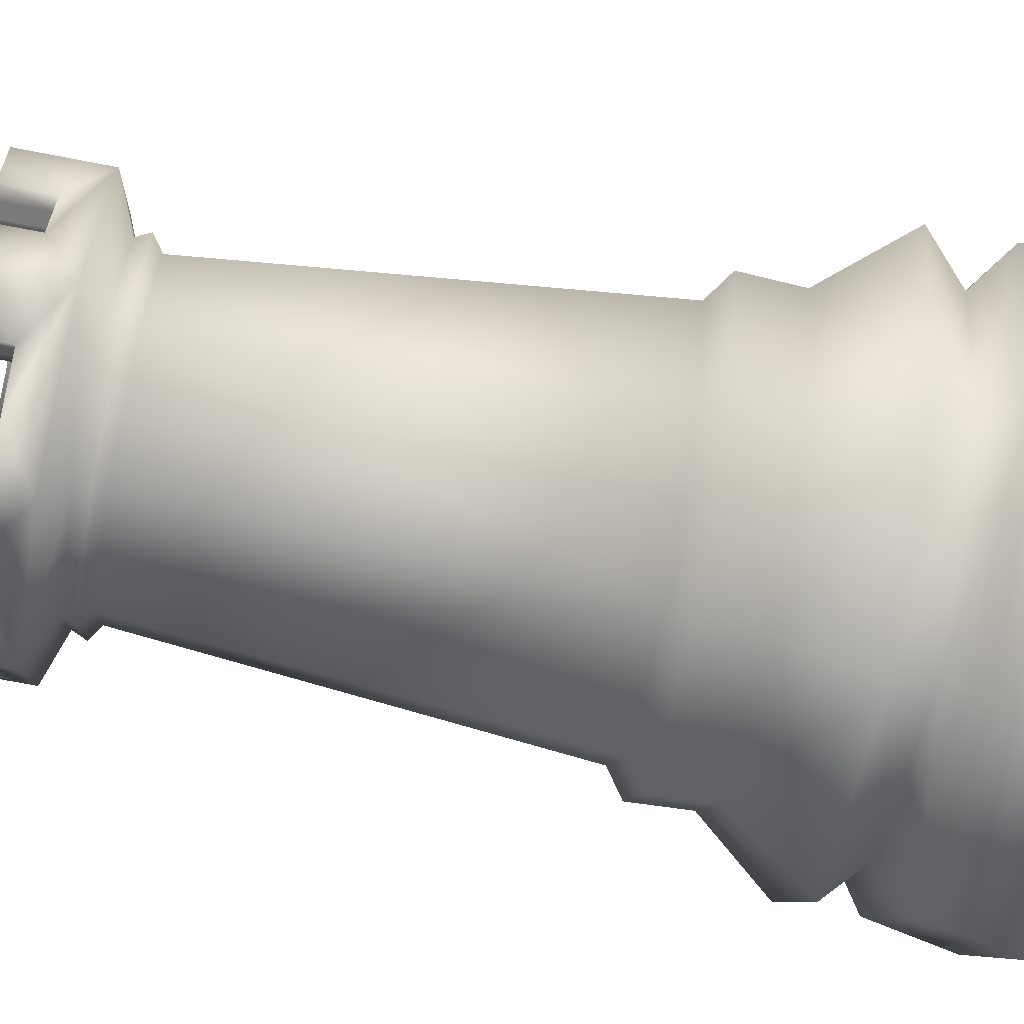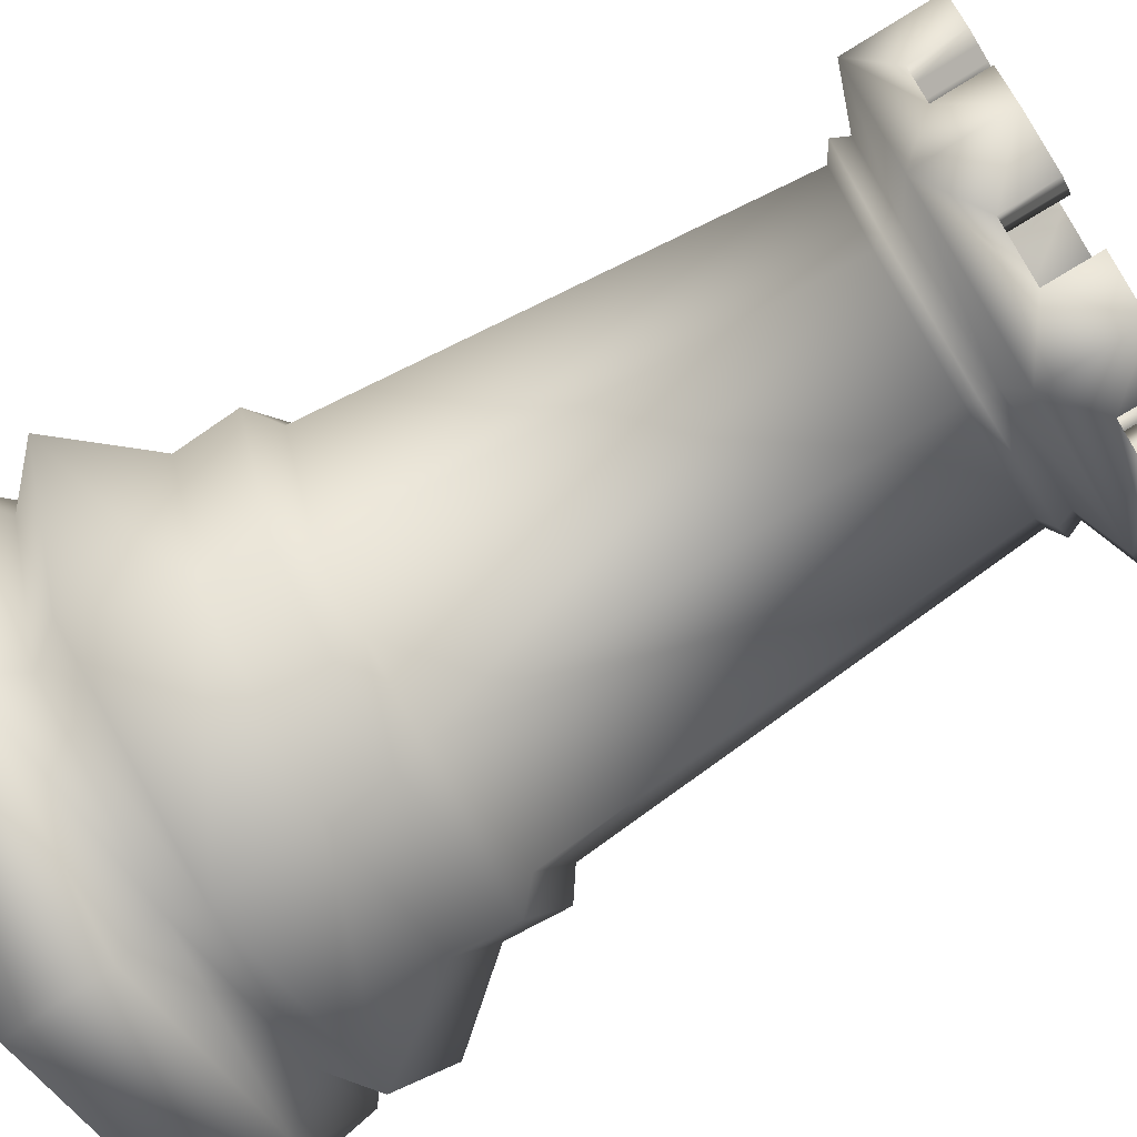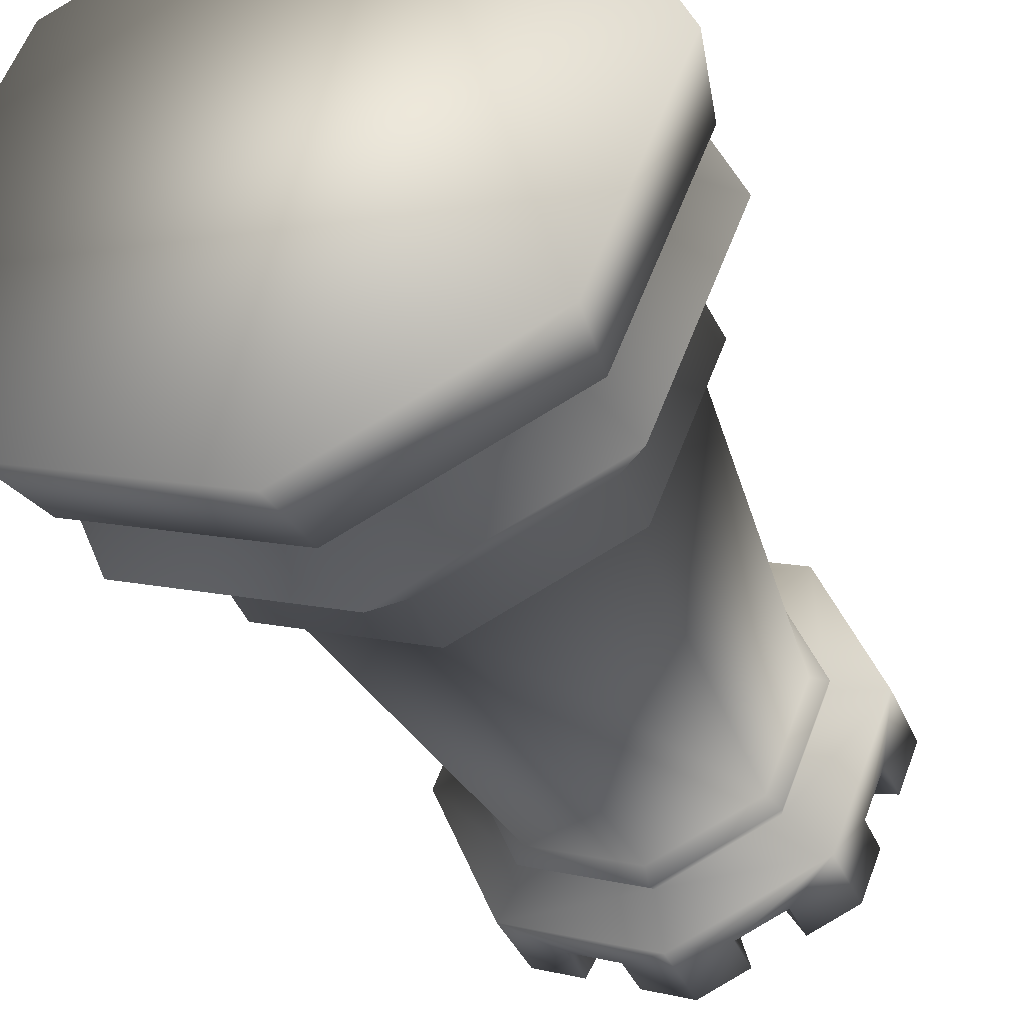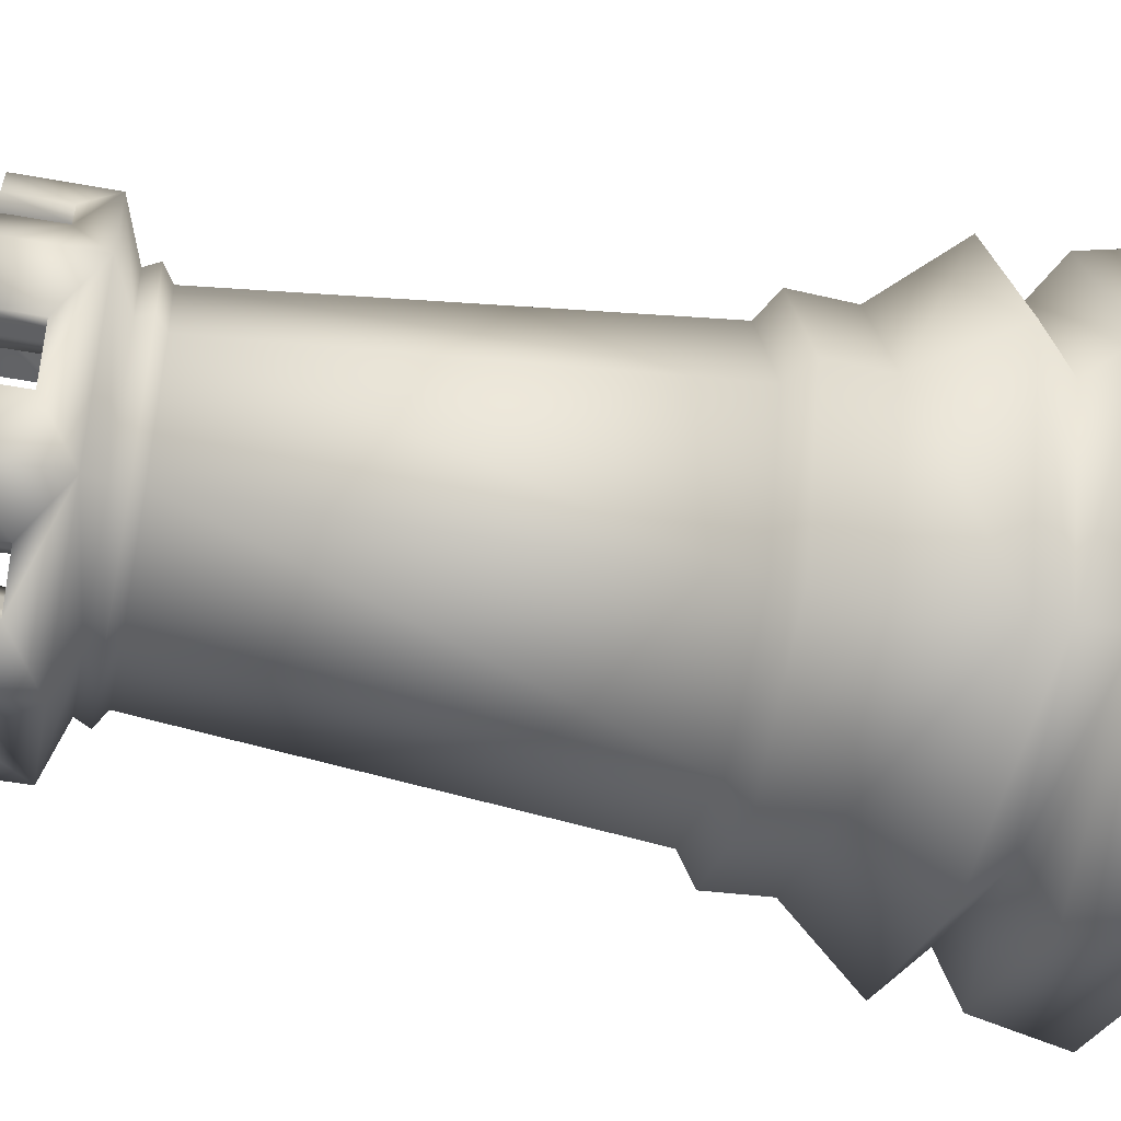
<metadata>
{"format":"obj","ext":"obj","renderer":"f3d","projection":"perspective","resolution":1024,"background":"white","views":[{"elev":-75.3,"azim":79.3,"up":"+Y"},{"elev":-73.1,"azim":-58.2,"up":"+Y"},{"elev":-38.4,"azim":-158.6,"up":"+Y"},{"elev":-46.8,"azim":78.2,"up":"+Y"}]}
</metadata>
<code>
o obj1
v 0 -1.415 0.8006
v -0.8408 -0.8408 0.5876
v 0 -1.189 0.5876
v -1.001 -1.001 0.8006
v -1.189 1.24e-06 0.5876
v -0.9976 -0.9976 0.4331
v -1.5 1.45e-06 0
v -1.061 -1.061 0
v 0 -1.411 0.4331
v 0 -1.5 0
v -0.7797 0.7797 1.48
v 0 1.088 1.186
v -0.7696 0.7696 1.186
v -1.088 1.2e-06 1.186
v -1.001 1.001 0.8006
v -1.415 1.39e-06 0.8006
v 0 1.415 0.8006
v -0.8408 0.8408 0.5876
v 0 1.411 0.4331
v -0.9976 0.9976 0.4331
v -1.411 1.39e-06 0.4331
v -1.103 1.2e-06 1.48
v 0 -1.103 1.48
v -0.7696 -0.7696 1.186
v 0 -1.088 1.186
v -0.7797 -0.7797 1.48
v -0.6826 0.6826 1.577
v 0 1.103 1.48
v -0.9653 1.12e-06 1.577
v 0 1.189 0.5876
v 0 1.5 0
v -1.061 1.061 0
v 0 0.8259 3.958
v -0.584 0.584 3.958
v -0.8259 9.3e-07 3.958
v -0.6826 -0.6826 1.577
v 0 -0.9653 1.577
v -0.5362 -0.5362 3.651
v -0.7583 9.7e-07 3.651
v 0 0.7583 3.651
v 0 0.9653 1.577
v -0.5362 0.5362 3.651
v 0 -0.7583 3.651
v -0.5897 -0.5897 3.703
v 0 0.834 3.703
v -0.834 1.03e-06 3.703
v -0.5897 0.5897 3.703
v -0.5664 0.5664 3.773
v 0 -0.834 3.703
v -0.5664 -0.5664 3.773
v 0 0.801 3.773
v -0.801 1e-06 3.773
v -1.057 1.17e-06 3.869
v -0.7473 0.7473 3.869
v 0 -0.801 3.773
v -0.7473 -0.7473 3.869
v 0 1.057 3.869
v -0.2491 0.9536 4.017
v 0 1.057 4.287
v -0.4982 -0.8504 4.047
v -0.7473 -0.7473 4.287
v -0.6928 -0.6928 4.287
v -0.4982 -0.8504 4.287
v -0.4619 -0.7885 4.287
v -0.9798 1.09e-06 4.287
v -0.9536 -0.2491 4.287
v -0.8842 -0.2309 4.287
v -0.6928 0.6928 4.287
v -0.8504 0.4982 4.287
v -0.7885 0.4619 4.287
v 0 0.9798 4.287
v -0.2491 0.9536 4.287
v -0.2309 0.8842 4.287
v -0.8259 9.3e-07 4.287
v -0.7453 0.1947 4.024
v -0.7453 0.1947 4.287
v -0.2491 -0.9536 4.047
v -0.4982 0.8504 4.287
v -0.7473 0.7473 4.287
v -0.584 0.584 4.287
v -0.4256 0.7266 4.287
v -0.6384 0.6384 4.287
v -0.4619 0.7885 4.287
v -0.4619 0.7885 4.017
v -0.2128 0.8147 4.287
v -0.1947 0.7453 4.017
v -0.1947 0.7453 4.287
v 0 0.8259 4.287
v 0 0.9029 4.287
v -0.9536 0.2491 4.287
v -1.057 1.17e-06 4.287
v -0.7266 0.4256 4.024
v -0.7266 0.4256 4.287
v -0.8147 0.2128 4.287
v -0.9029 1.01e-06 4.287
v -0.8842 0.231 4.287
v -0.9536 0.2491 4.024
v -0.6646 0.3893 4.287
v -0.8504 -0.4982 4.287
v -0.7266 -0.4256 4.287
v -0.7885 -0.4619 4.047
v -0.7885 -0.4619 4.287
v -0.584 -0.584 4.287
v -0.6384 -0.6384 4.287
v -0.8147 -0.2128 4.287
v -0.7453 -0.1947 4.047
v -0.7453 -0.1947 4.287
v 0 -0.9798 4.287
v -0.2491 -0.9536 4.287
v 0 -1.057 4.287
v 0 -0.8259 4.287
v -0.2128 -0.8147 4.287
v 0 -0.9029 4.287
v -0.2309 -0.8842 4.287
v -0.4619 -0.7885 4.047
v -0.4256 -0.7266 4.047
v -0.4256 -0.7266 4.287
v -0.3893 -0.6646 4.287
v -0.4982 0.8504 4.017
v -0.4256 0.7266 4.017
v -0.3893 0.6647 4.017
v -0.2128 0.8147 4.017
v -0.2309 0.8842 4.017
v -0.3893 0.6647 4.287
v -0.8842 0.231 4.024
v -0.8504 0.4982 4.024
v -0.6646 0.3893 4.024
v -0.8147 0.2128 4.024
v -0.7885 0.4619 4.024
v -0.9536 -0.2491 4.047
v -0.8504 -0.4982 4.047
v -0.7266 -0.4256 4.047
v -0.6646 -0.3893 4.047
v -0.8147 -0.2128 4.047
v -0.8842 -0.2309 4.047
v -0.6646 -0.3893 4.287
v -0.2309 -0.8842 4.047
v -0.3893 -0.6646 4.047
v -0.2128 -0.8147 4.047
v -0.1947 -0.7453 4.047
v -0.1947 -0.7453 4.287
v -0.584 -0.584 3.958
v 0 -1.057 3.869
v 0 -0.8259 3.958
v 0.8408 -0.8408 0.5876
v 1.415 1.39e-06 0.8006
v 1.001 -1.001 0.8006
v 1.5 1.45e-06 0
v 0.9976 -0.9976 0.4331
v 1.061 -1.061 0
v 0.7797 0.7797 1.48
v 0.7696 0.7696 1.186
v 1.001 1.001 0.8006
v 1.088 1.2e-06 1.186
v 0.8408 0.8408 0.5876
v 0.9976 0.9976 0.4331
v 1.411 1.39e-06 0.4331
v 1.189 1.24e-06 0.5876
v 1.103 1.2e-06 1.48
v 0.7696 -0.7696 1.186
v 0.7797 -0.7797 1.48
v 0.6826 0.6826 1.577
v 0.9653 1.12e-06 1.577
v 1.061 1.061 0
v 0.584 -0.584 3.958
v 0.8259 9.3e-07 3.958
v 0.584 0.584 3.958
v 0.6826 -0.6826 1.577
v 0.5362 -0.5362 3.651
v 0.7583 9.7e-07 3.651
v 0.5362 0.5362 3.651
v 0.5897 -0.5897 3.703
v 0.834 1.03e-06 3.703
v 0.5897 0.5897 3.703
v 0.5664 0.5664 3.773
v 0.5664 -0.5664 3.773
v 0.801 1e-06 3.773
v 1.057 1.17e-06 3.869
v 0.7473 0.7473 3.869
v 0.7473 -0.7473 3.869
v 0.2491 0.9536 4.017
v 0.2491 0.9536 4.287
v 0.4982 -0.8504 4.047
v 0.7473 -0.7473 4.287
v 0.4982 -0.8504 4.287
v 0.6928 -0.6928 4.287
v 0.4619 -0.7885 4.287
v 0.9536 -0.2491 4.287
v 0.9798 1.09e-06 4.287
v 0.8842 -0.2309 4.287
v 0.8504 0.4982 4.287
v 0.6928 0.6928 4.287
v 0.7885 0.4619 4.287
v 0.2309 0.8842 4.287
v 0.7453 0.1947 4.024
v 0.8259 9.3e-07 4.287
v 0.7453 0.1947 4.287
v 0.2491 -0.9536 4.047
v 0.4982 0.8504 4.287
v 0.4619 0.7885 4.287
v 0.584 0.584 4.287
v 0.4256 0.7266 4.287
v 0.3893 0.6647 4.287
v 0.6384 0.6384 4.287
v 0.4619 0.7885 4.017
v 0.1947 0.7453 4.017
v 0.2128 0.8147 4.287
v 0.1947 0.7453 4.287
v 0.9536 0.2491 4.287
v 0.8842 0.231 4.287
v 0.7266 0.4256 4.024
v 0.7266 0.4256 4.287
v 0.8147 0.2128 4.287
v 0.9029 1.01e-06 4.287
v 0.9536 0.2491 4.024
v 0.6646 0.3893 4.287
v 0.8504 -0.4982 4.287
v 0.7885 -0.4619 4.287
v 0.7885 -0.4619 4.047
v 0.7266 -0.4256 4.287
v 0.584 -0.584 4.287
v 0.6646 -0.3893 4.287
v 0.6384 -0.6384 4.287
v 0.7453 -0.1947 4.047
v 0.8147 -0.2128 4.287
v 0.7453 -0.1947 4.287
v 0.2491 -0.9536 4.287
v 0.2309 -0.8842 4.287
v 0.2128 -0.8147 4.287
v 0.1947 -0.7453 4.287
v 0.4619 -0.7885 4.047
v 0.4256 -0.7266 4.047
v 0.4256 -0.7266 4.287
v 0.3893 -0.6646 4.287
v 0.4982 0.8504 4.017
v 0.2309 0.8842 4.017
v 0.4256 0.7266 4.017
v 0.3893 0.6647 4.017
v 0.2128 0.8147 4.017
v 0.7473 0.7473 4.287
v 0.8842 0.231 4.024
v 0.8504 0.4982 4.024
v 0.7885 0.4619 4.024
v 0.8147 0.2128 4.024
v 0.6646 0.3893 4.024
v 0.9536 -0.2491 4.047
v 0.8842 -0.2309 4.047
v 0.6646 -0.3893 4.047
v 0.8147 -0.2128 4.047
v 0.7266 -0.4256 4.047
v 0.8504 -0.4982 4.047
v 0.2309 -0.8842 4.047
v 0.2128 -0.8147 4.047
v 0.3893 -0.6646 4.047
v 0.1947 -0.7453 4.047
v 1.057 1.17e-06 4.287
f 1 2 3
f 4 5 2
f 6 7 8
f 9 8 10
f 11 12 13
f 14 15 16
f 13 17 15
f 18 19 20
f 5 20 21
f 22 13 14
f 23 24 25
f 1 24 4
f 3 6 9
f 26 14 24
f 24 16 4
f 2 21 6
f 27 28 11
f 29 11 22
f 16 18 5
f 15 30 18
f 20 31 32
f 21 32 7
f 33 34 35
f 36 22 26
f 37 26 23
f 37 38 36
f 36 39 29
f 27 40 41
f 29 42 27
f 43 44 38
f 42 45 40
f 38 46 39
f 39 47 42
f 46 48 47
f 49 50 44
f 47 51 45
f 44 52 46
f 50 53 52
f 52 54 48
f 55 56 50
f 51 54 57
f 58 59 57
f 60 61 56
f 62 63 64
f 65 66 67
f 68 69 70
f 71 72 73
f 7 31 10
f 74 75 76
f 56 77 60
f 68 78 79
f 80 81 82
f 82 83 68
f 81 84 83
f 85 86 87
f 88 85 87
f 89 73 85
f 65 90 91
f 70 92 93
f 74 94 95
f 95 96 65
f 96 97 90
f 80 93 98
f 82 70 93
f 62 99 61
f 100 101 102
f 103 100 104
f 104 102 62
f 105 106 107
f 74 105 107
f 95 67 105
f 108 109 110
f 111 112 113
f 113 114 108
f 63 115 64
f 64 116 117
f 103 117 118
f 104 64 117
f 84 58 119
f 86 120 121
f 122 84 120
f 83 119 78
f 73 122 85
f 72 123 73
f 124 120 81
f 119 57 54
f 119 79 78
f 125 126 97
f 127 128 75
f 128 129 125
f 69 129 70
f 76 128 94
f 93 127 98
f 94 125 96
f 101 130 131
f 106 132 133
f 134 101 132
f 102 131 99
f 67 134 105
f 66 135 67
f 136 132 100
f 115 77 137
f 138 139 140
f 139 115 137
f 141 139 112
f 117 138 118
f 112 137 114
f 114 77 109
f 79 126 69
f 54 97 126
f 91 97 53
f 91 130 66
f 53 131 130
f 61 131 56
f 74 106 35
f 142 106 133
f 103 133 136
f 127 35 34
f 80 127 34
f 80 121 124
f 86 34 33
f 86 88 87
f 110 77 143
f 142 140 144
f 111 140 141
f 138 103 118
f 145 1 3
f 145 146 147
f 148 149 150
f 10 149 9
f 12 151 152
f 153 154 146
f 17 152 153
f 19 155 156
f 157 155 158
f 152 159 154
f 160 23 25
f 147 25 1
f 149 3 9
f 160 159 161
f 147 154 160
f 157 145 149
f 28 162 151
f 151 163 159
f 155 146 158
f 30 153 155
f 31 156 164
f 164 157 148
f 165 166 167
f 159 168 161
f 161 37 23
f 169 37 168
f 170 168 163
f 40 162 41
f 171 163 162
f 172 43 169
f 45 171 40
f 173 169 170
f 174 170 171
f 175 173 174
f 176 49 172
f 51 174 45
f 177 172 173
f 178 176 177
f 179 177 175
f 180 55 176
f 51 179 175
f 181 59 182
f 183 184 185
f 185 186 187
f 188 189 190
f 191 192 193
f 182 71 194
f 10 164 148
f 195 196 197
f 198 180 183
f 192 199 200
f 201 202 203
f 204 200 202
f 205 202 200
f 206 207 208
f 207 88 208
f 194 89 207
f 189 209 210
f 211 193 212
f 196 213 197
f 214 210 213
f 215 210 209
f 212 201 216
f 193 204 212
f 186 217 218
f 219 220 218
f 221 220 222
f 223 218 220
f 224 225 226
f 225 196 226
f 190 214 225
f 108 227 228
f 111 229 230
f 113 228 229
f 231 185 187
f 232 187 233
f 233 221 234
f 187 223 233
f 235 236 205
f 237 206 238
f 205 239 237
f 235 200 199
f 239 194 207
f 236 182 194
f 237 203 202
f 57 235 179
f 235 240 179
f 241 242 243
f 244 245 195
f 244 243 211
f 243 191 193
f 244 197 213
f 245 212 216
f 241 213 210
f 219 246 247
f 248 249 224
f 219 249 250
f 251 218 217
f 249 190 225
f 247 188 190
f 250 222 220
f 198 231 252
f 253 254 255
f 253 231 232
f 253 230 229
f 254 233 234
f 252 229 228
f 198 228 227
f 242 240 191
f 215 179 242
f 256 215 209
f 246 256 188
f 251 178 246
f 184 251 217
f 196 224 226
f 224 165 248
f 248 221 222
f 166 245 167
f 201 245 216
f 201 238 167
f 167 206 33
f 88 206 208
f 198 110 143
f 165 255 254
f 111 255 144
f 221 254 234
f 1 4 2
f 4 16 5
f 6 21 7
f 9 6 8
f 11 28 12
f 14 13 15
f 13 12 17
f 18 30 19
f 5 18 20
f 22 11 13
f 23 26 24
f 1 25 24
f 3 2 6
f 26 22 14
f 24 14 16
f 2 5 21
f 27 41 28
f 29 27 11
f 16 15 18
f 15 17 30
f 20 19 31
f 21 20 32
f 142 144 35
f 144 33 35
f 36 29 22
f 37 36 26
f 37 43 38
f 36 38 39
f 27 42 40
f 29 39 42
f 43 49 44
f 42 47 45
f 38 44 46
f 39 46 47
f 46 52 48
f 49 55 50
f 47 48 51
f 44 50 52
f 50 56 53
f 52 53 54
f 55 143 56
f 51 48 54
f 58 72 59
f 60 63 61
f 62 61 63
f 65 91 66
f 68 79 69
f 71 59 72
f 10 8 7
f 7 32 31
f 74 35 75
f 56 143 77
f 68 83 78
f 80 124 81
f 82 81 83
f 81 120 84
f 85 122 86
f 88 89 85
f 89 71 73
f 65 96 90
f 70 129 92
f 74 76 94
f 95 94 96
f 96 125 97
f 80 82 93
f 82 68 70
f 62 102 99
f 100 132 101
f 103 136 100
f 104 100 102
f 105 134 106
f 74 95 105
f 95 65 67
f 108 114 109
f 111 141 112
f 113 112 114
f 63 60 115
f 64 115 116
f 103 104 117
f 104 62 64
f 84 123 58
f 86 122 120
f 122 123 84
f 83 84 119
f 73 123 122
f 72 58 123
f 124 121 120
f 119 58 57
f 119 54 79
f 125 129 126
f 127 92 128
f 128 92 129
f 69 126 129
f 76 75 128
f 93 92 127
f 94 128 125
f 101 135 130
f 106 134 132
f 134 135 101
f 102 101 131
f 67 135 134
f 66 130 135
f 136 133 132
f 115 60 77
f 138 116 139
f 139 116 115
f 141 140 139
f 117 116 138
f 112 139 137
f 114 137 77
f 79 54 126
f 54 53 97
f 91 90 97
f 91 53 130
f 53 56 131
f 61 99 131
f 74 107 106
f 142 35 106
f 103 142 133
f 127 75 35
f 80 98 127
f 80 34 121
f 86 121 34
f 86 33 88
f 110 109 77
f 142 138 140
f 111 144 140
f 138 142 103
f 145 147 1
f 145 158 146
f 148 157 149
f 10 150 149
f 12 28 151
f 153 152 154
f 17 12 152
f 19 30 155
f 157 156 155
f 152 151 159
f 160 161 23
f 147 160 25
f 149 145 3
f 160 154 159
f 147 146 154
f 157 158 145
f 28 41 162
f 151 162 163
f 155 153 146
f 30 17 153
f 31 19 156
f 164 156 157
f 33 144 167
f 144 165 167
f 159 163 168
f 161 168 37
f 169 43 37
f 170 169 168
f 40 171 162
f 171 170 163
f 172 49 43
f 45 174 171
f 173 172 169
f 174 173 170
f 175 177 173
f 176 55 49
f 51 175 174
f 177 176 172
f 178 180 176
f 179 178 177
f 180 143 55
f 51 57 179
f 181 57 59
f 183 180 184
f 185 184 186
f 188 256 189
f 191 240 192
f 182 59 71
f 148 150 10
f 10 31 164
f 195 166 196
f 198 143 180
f 192 240 199
f 201 204 202
f 204 192 200
f 205 237 202
f 206 239 207
f 207 89 88
f 194 71 89
f 189 256 209
f 211 243 193
f 196 214 213
f 214 189 210
f 215 241 210
f 212 204 201
f 193 192 204
f 186 184 217
f 219 250 220
f 221 223 220
f 223 186 218
f 224 249 225
f 225 214 196
f 190 189 214
f 108 110 227
f 111 113 229
f 113 108 228
f 231 183 185
f 232 231 187
f 233 223 221
f 187 186 223
f 235 181 236
f 237 239 206
f 205 236 239
f 235 205 200
f 239 236 194
f 236 181 182
f 237 238 203
f 57 181 235
f 235 199 240
f 241 215 242
f 244 211 245
f 244 241 243
f 243 242 191
f 244 195 197
f 245 211 212
f 241 244 213
f 219 251 246
f 248 250 249
f 219 247 249
f 251 219 218
f 249 247 190
f 247 246 188
f 250 248 222
f 198 183 231
f 253 232 254
f 253 252 231
f 253 255 230
f 254 232 233
f 252 253 229
f 198 252 228
f 242 179 240
f 215 178 179
f 256 178 215
f 246 178 256
f 251 180 178
f 184 180 251
f 196 166 224
f 224 166 165
f 248 165 221
f 166 195 245
f 201 167 245
f 201 203 238
f 167 238 206
f 88 33 206
f 198 227 110
f 165 144 255
f 111 230 255
f 221 165 254

</code>
